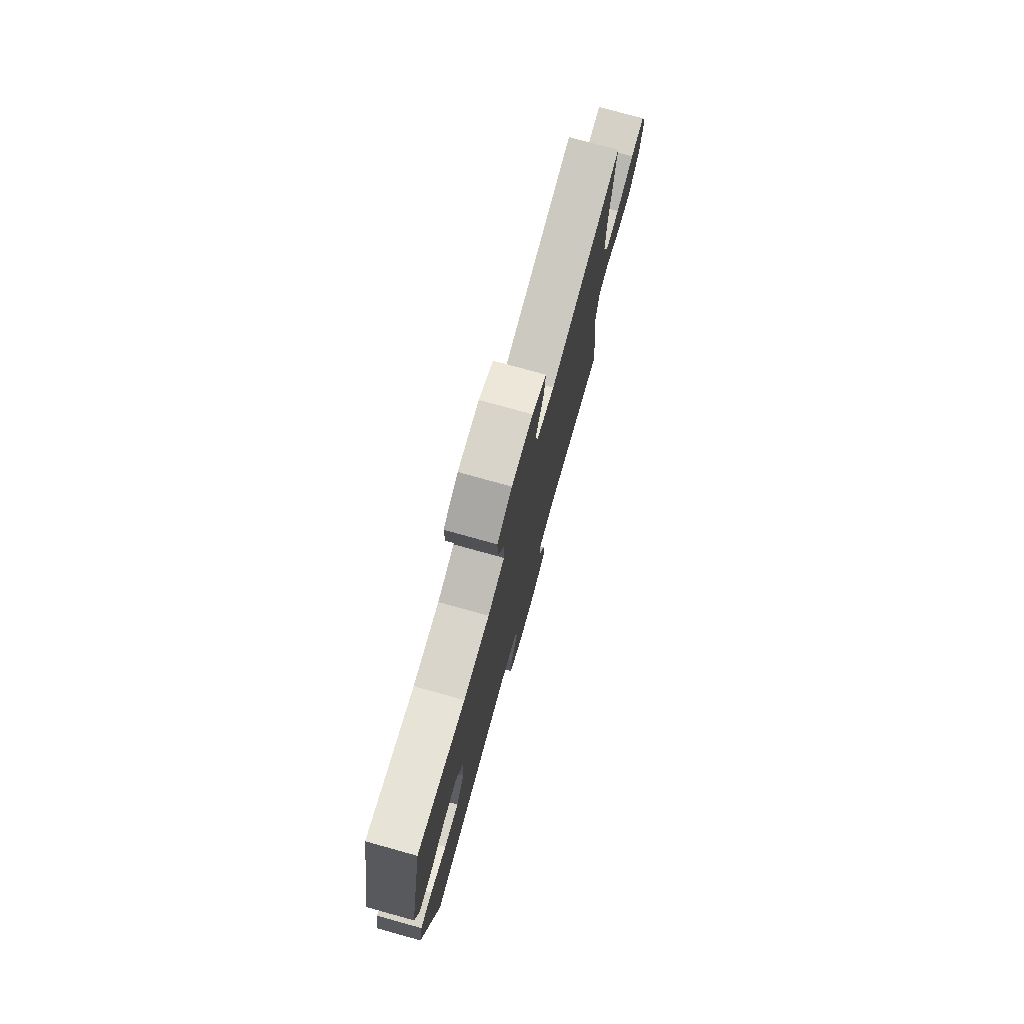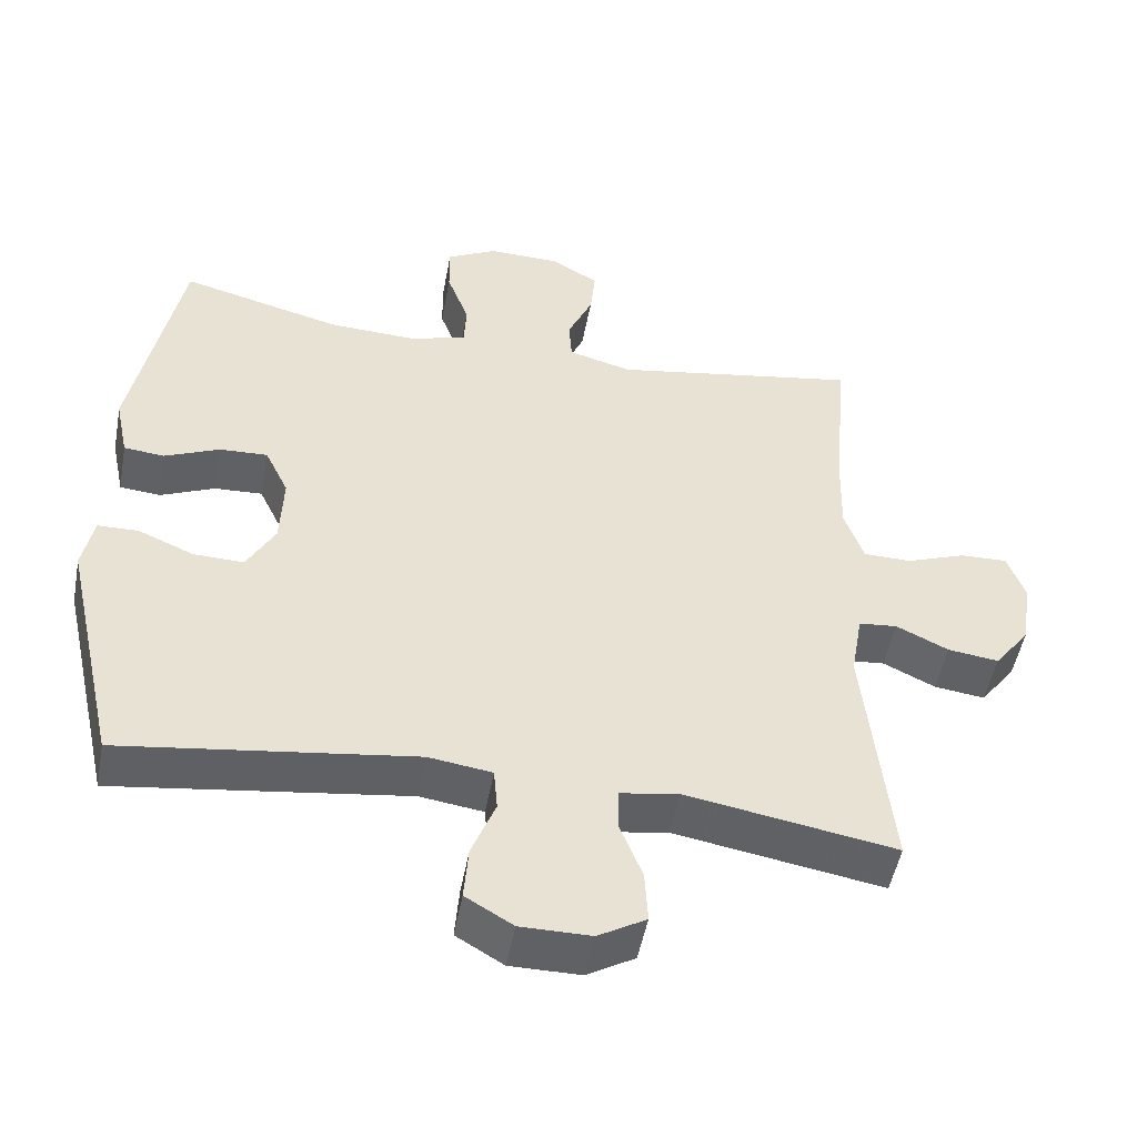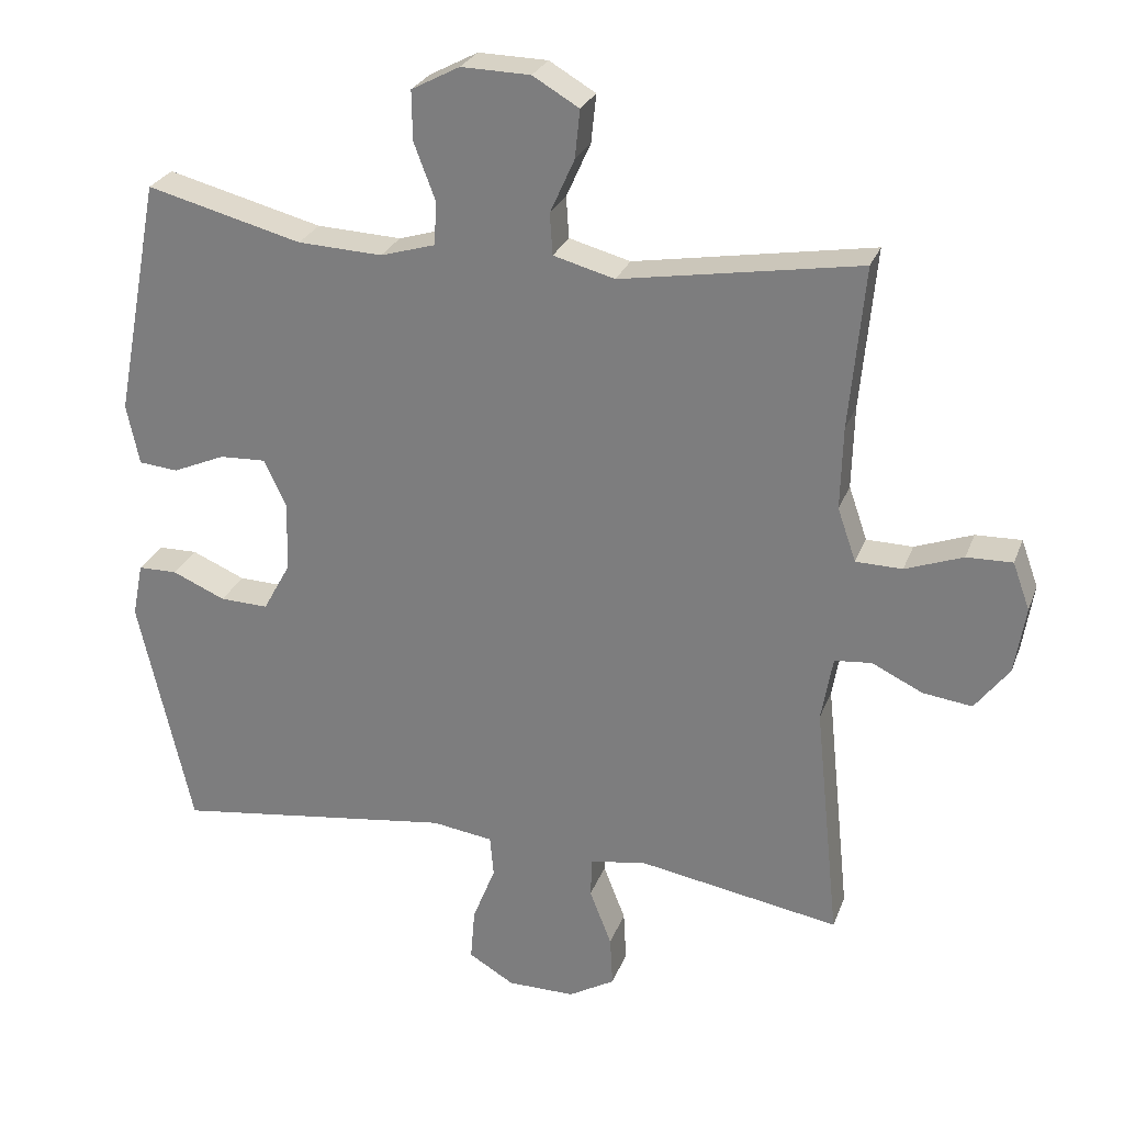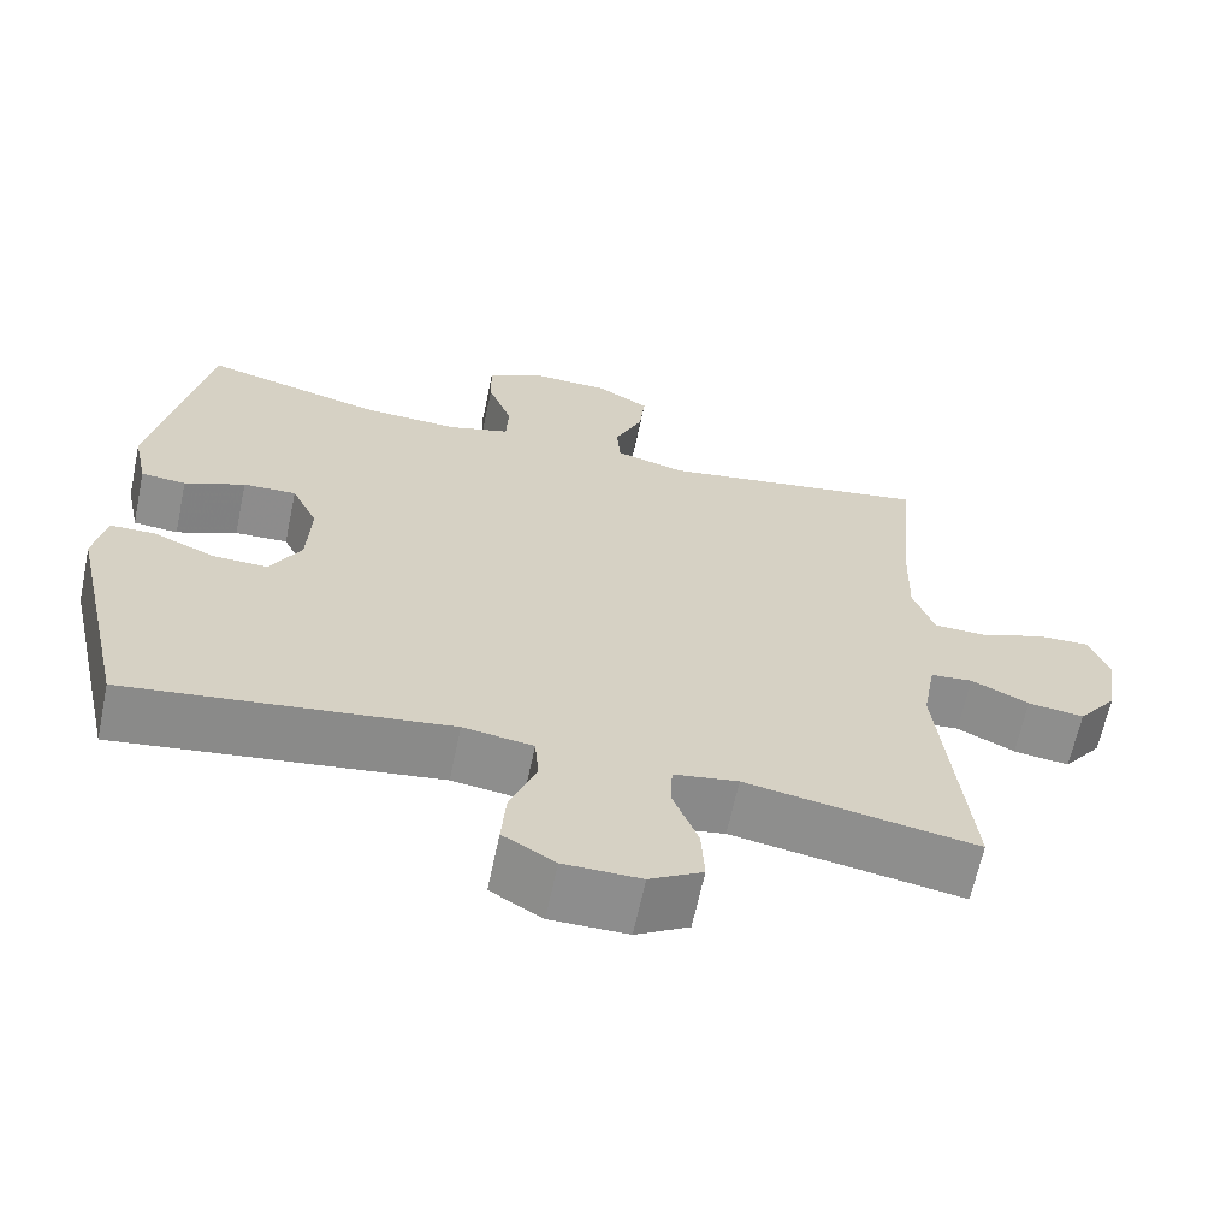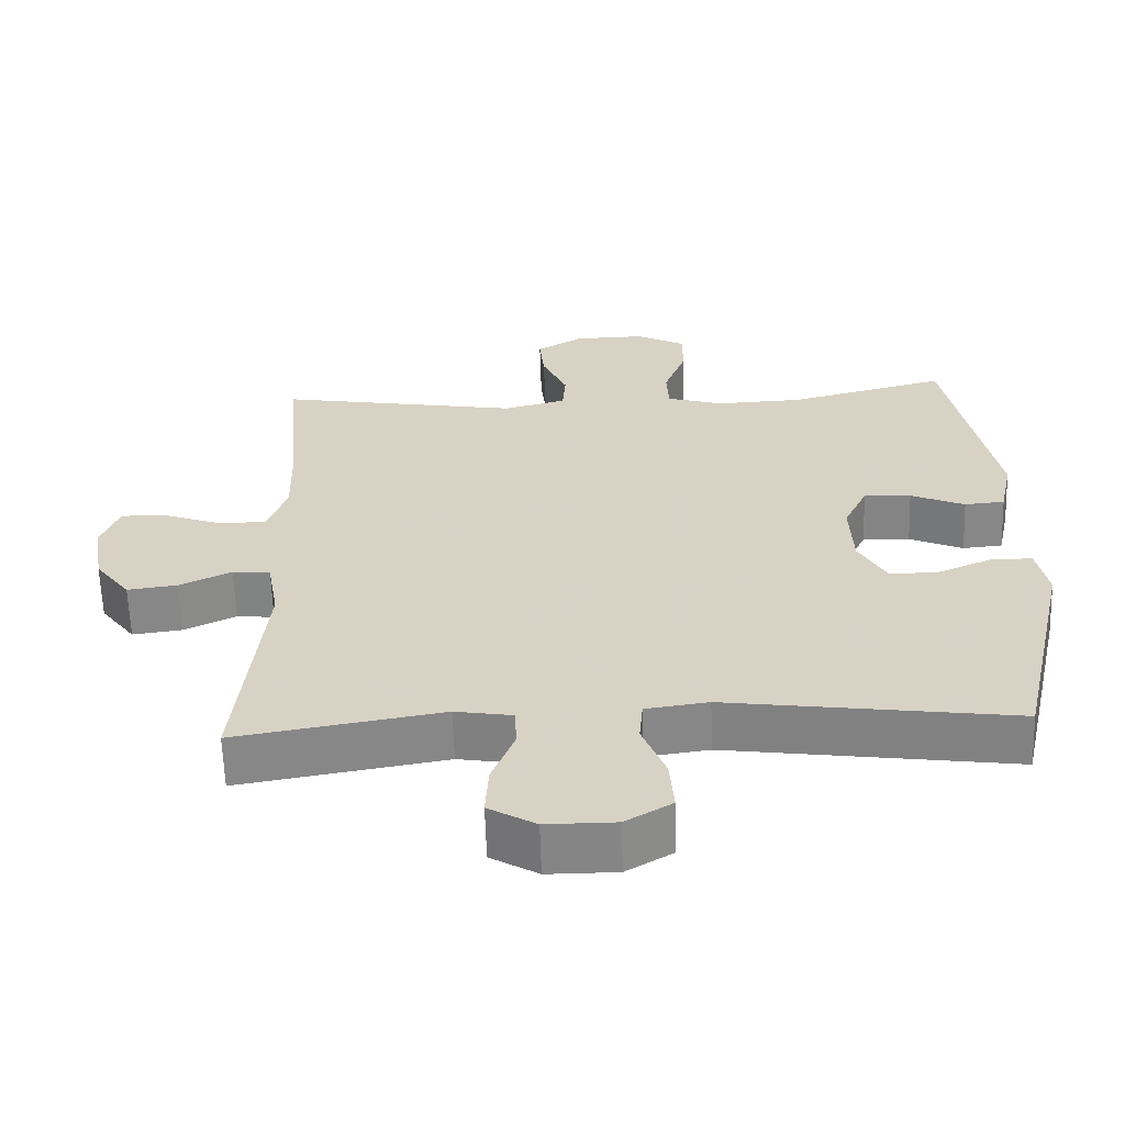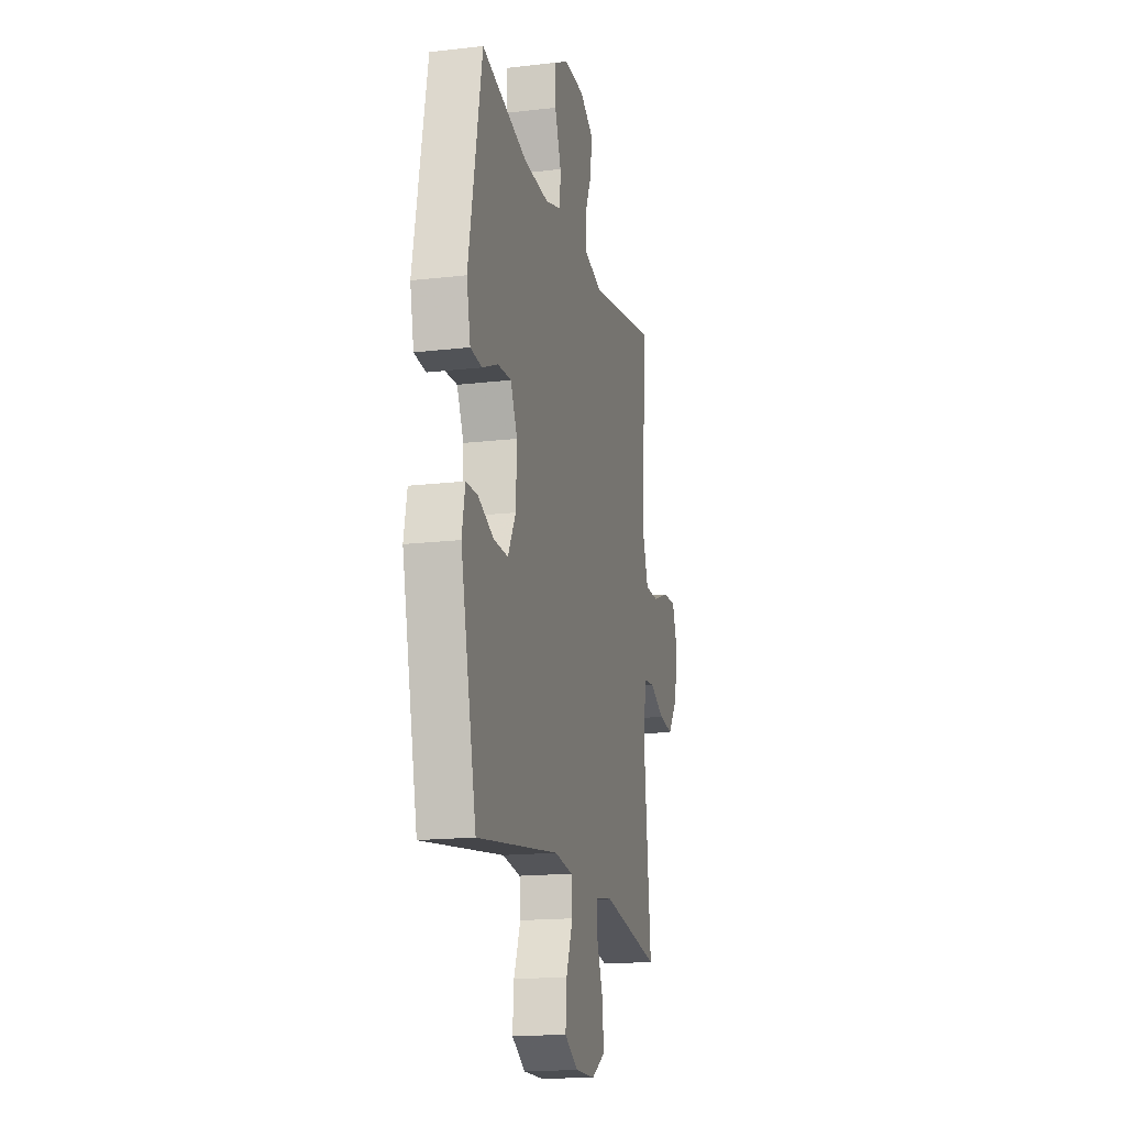
<metadata>
{"format":"obj","ext":"obj","renderer":"f3d","projection":"perspective","resolution":1024,"background":"white","views":[{"elev":77.0,"azim":105.5,"up":"+Z"},{"elev":-50.0,"azim":169.5,"up":"+Z"},{"elev":26.7,"azim":-162.1,"up":"+Z"},{"elev":-64.6,"azim":168.1,"up":"+Z"},{"elev":-61.9,"azim":1.8,"up":"+Z"},{"elev":-16.8,"azim":103.3,"up":"+Z"}]}
</metadata>
<code>
v 0.5 0.07 0.5
v 0.564 0.07 0.165
v 0.546 0.07 0.08
v 0.491 0.07 0.075
v 0.417 0.07 0.107
v 0.352 0.07 0.11
v 0.32 0.07 0.043
v 0.324 0.07 -0.056
v 0.362 0.07 -0.125
v 0.43 0.07 -0.123
v 0.505 0.07 -0.091
v 0.56 0.07 -0.092
v 0.575 0.07 -0.168
v 0.5 0.07 -0.5
v 0.106 0.07 -0.446
v 0.02 0.07 -0.458
v 0.015 0.07 -0.516
v 0.047 0.07 -0.597
v 0.053 0.07 -0.671
v -0.011 0.07 -0.709
v -0.106 0.07 -0.709
v -0.171 0.07 -0.671
v -0.167 0.07 -0.6
v -0.136 0.07 -0.521
v -0.138 0.07 -0.465
v -0.217 0.07 -0.452
v -0.5 0.07 -0.5
v -0.465 0.07 -0.163
v -0.481 0.07 -0.072
v -0.533 0.07 -0.067
v -0.604 0.07 -0.101
v -0.673 0.07 -0.11
v -0.721 0.07 -0.047
v -0.736 0.07 0.047
v -0.712 0.07 0.113
v -0.648 0.07 0.111
v -0.567 0.07 0.081
v -0.502 0.07 0.082
v -0.476 0.07 0.157
v -0.479 0.07 0.273
v -0.5 0.07 0.5
v -0.165 0.07 0.443
v -0.079 0.07 0.466
v -0.075 0.07 0.524
v -0.109 0.07 0.6
v -0.116 0.07 0.668
v -0.051 0.07 0.706
v 0.046 0.07 0.708
v 0.114 0.07 0.672
v 0.113 0.07 0.603
v 0.083 0.07 0.523
v 0.086 0.07 0.462
v 0.163 0.07 0.439
v 0.282 0.07 0.444
v 0.5 0 0.5
v 0.564 0 0.165
v 0.546 0 0.08
v 0.491 0 0.075
v 0.417 0 0.107
v 0.352 0 0.11
v 0.32 0 0.043
v 0.324 0 -0.056
v 0.362 0 -0.125
v 0.43 0 -0.123
v 0.505 0 -0.091
v 0.56 0 -0.092
v 0.575 0 -0.168
v 0.5 0 -0.5
v 0.106 0 -0.446
v 0.02 0 -0.458
v 0.015 0 -0.516
v 0.047 0 -0.597
v 0.053 0 -0.671
v -0.011 0 -0.709
v -0.106 0 -0.709
v -0.171 0 -0.671
v -0.167 0 -0.6
v -0.136 0 -0.521
v -0.138 0 -0.465
v -0.217 0 -0.452
v -0.5 0 -0.5
v -0.465 0 -0.163
v -0.481 0 -0.072
v -0.533 0 -0.067
v -0.604 0 -0.101
v -0.673 0 -0.11
v -0.721 0 -0.047
v -0.736 0 0.047
v -0.712 0 0.113
v -0.648 0 0.111
v -0.567 0 0.081
v -0.502 0 0.082
v -0.476 0 0.157
v -0.479 0 0.273
v -0.5 0 0.5
v -0.165 0 0.443
v -0.079 0 0.466
v -0.075 0 0.524
v -0.109 0 0.6
v -0.116 0 0.668
v -0.051 0 0.706
v 0.046 0 0.708
v 0.114 0 0.672
v 0.113 0 0.603
v 0.083 0 0.523
v 0.086 0 0.462
v 0.163 0 0.439
v 0.282 0 0.444
f 48 49 50 51
f 48 51 52
f 47 48 52
f 44 45 46 47
f 43 44 47 52
f 42 43 52 53
f 40 41 42
f 39 40 42 53
f 34 35 36 37
f 34 37 38
f 33 34 38
f 30 31 32 33
f 29 30 33 38
f 28 29 38 39
f 26 27 28
f 25 26 28 39
f 21 22 23 24
f 21 24 25
f 20 21 25
f 17 18 19 20
f 16 17 20 25
f 15 16 25 39
f 10 11 12 13
f 9 10 13 14
f 8 9 14 15
f 2 3 4 5
f 54 1 2 5
f 54 5 6
f 53 54 6 7
f 15 39 53
f 7 8 15 53
f 105 104 103 102
f 106 105 102
f 106 102 101
f 101 100 99 98
f 106 101 98 97
f 107 106 97 96
f 96 95 94
f 107 96 94 93
f 91 90 89 88
f 92 91 88
f 92 88 87
f 87 86 85 84
f 92 87 84 83
f 93 92 83 82
f 82 81 80
f 93 82 80 79
f 78 77 76 75
f 79 78 75
f 79 75 74
f 74 73 72 71
f 79 74 71 70
f 93 79 70 69
f 67 66 65 64
f 68 67 64 63
f 69 68 63 62
f 59 58 57 56
f 59 56 55 108
f 60 59 108
f 61 60 108 107
f 107 93 69
f 107 69 62 61
f 1 55 56 2
f 2 56 57 3
f 3 57 58 4
f 4 58 59 5
f 5 59 60 6
f 6 60 61 7
f 7 61 62 8
f 8 62 63 9
f 9 63 64 10
f 10 64 65 11
f 11 65 66 12
f 12 66 67 13
f 13 67 68 14
f 14 68 69 15
f 15 69 70 16
f 16 70 71 17
f 17 71 72 18
f 18 72 73 19
f 19 73 74 20
f 20 74 75 21
f 21 75 76 22
f 22 76 77 23
f 23 77 78 24
f 24 78 79 25
f 25 79 80 26
f 26 80 81 27
f 27 81 82 28
f 28 82 83 29
f 29 83 84 30
f 30 84 85 31
f 31 85 86 32
f 32 86 87 33
f 33 87 88 34
f 34 88 89 35
f 35 89 90 36
f 36 90 91 37
f 37 91 92 38
f 38 92 93 39
f 39 93 94 40
f 40 94 95 41
f 41 95 96 42
f 42 96 97 43
f 43 97 98 44
f 44 98 99 45
f 45 99 100 46
f 46 100 101 47
f 47 101 102 48
f 48 102 103 49
f 49 103 104 50
f 50 104 105 51
f 51 105 106 52
f 52 106 107 53
f 53 107 108 54
f 54 108 55 1

</code>
